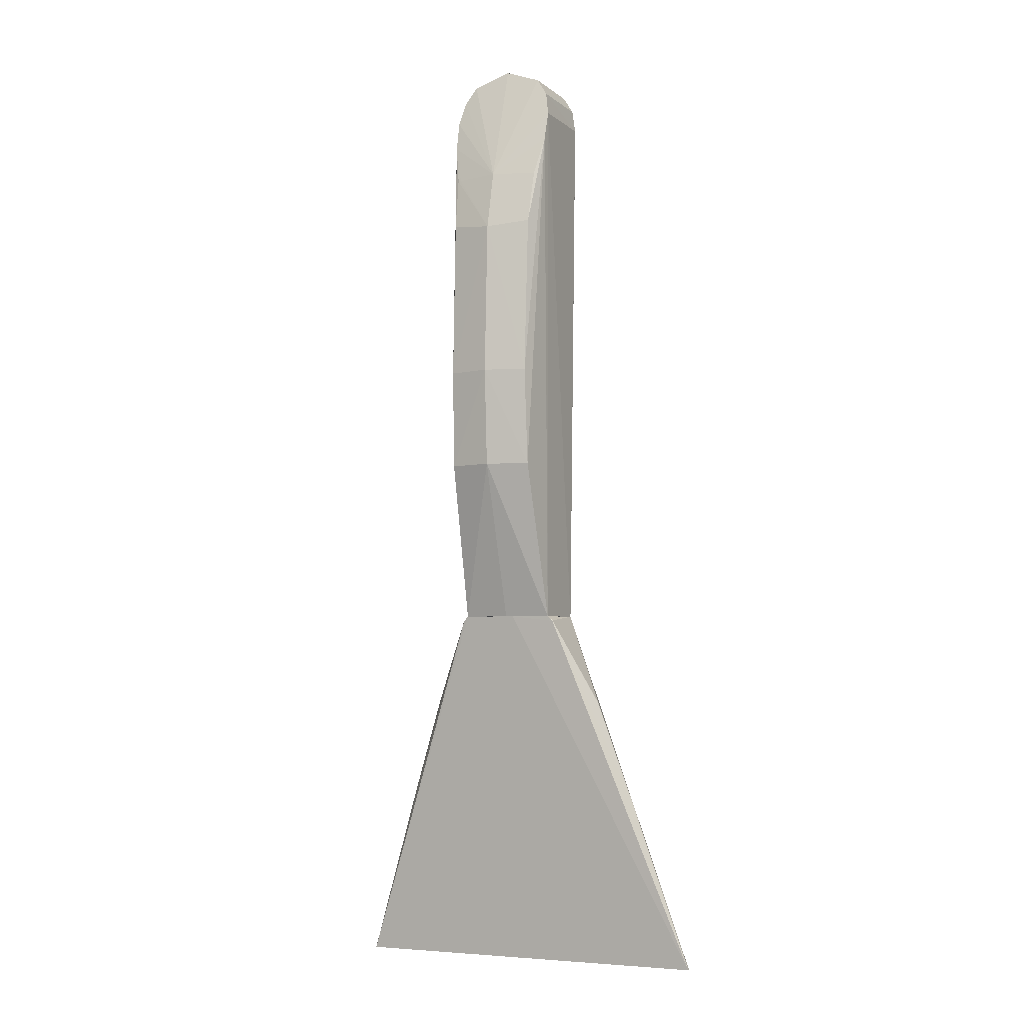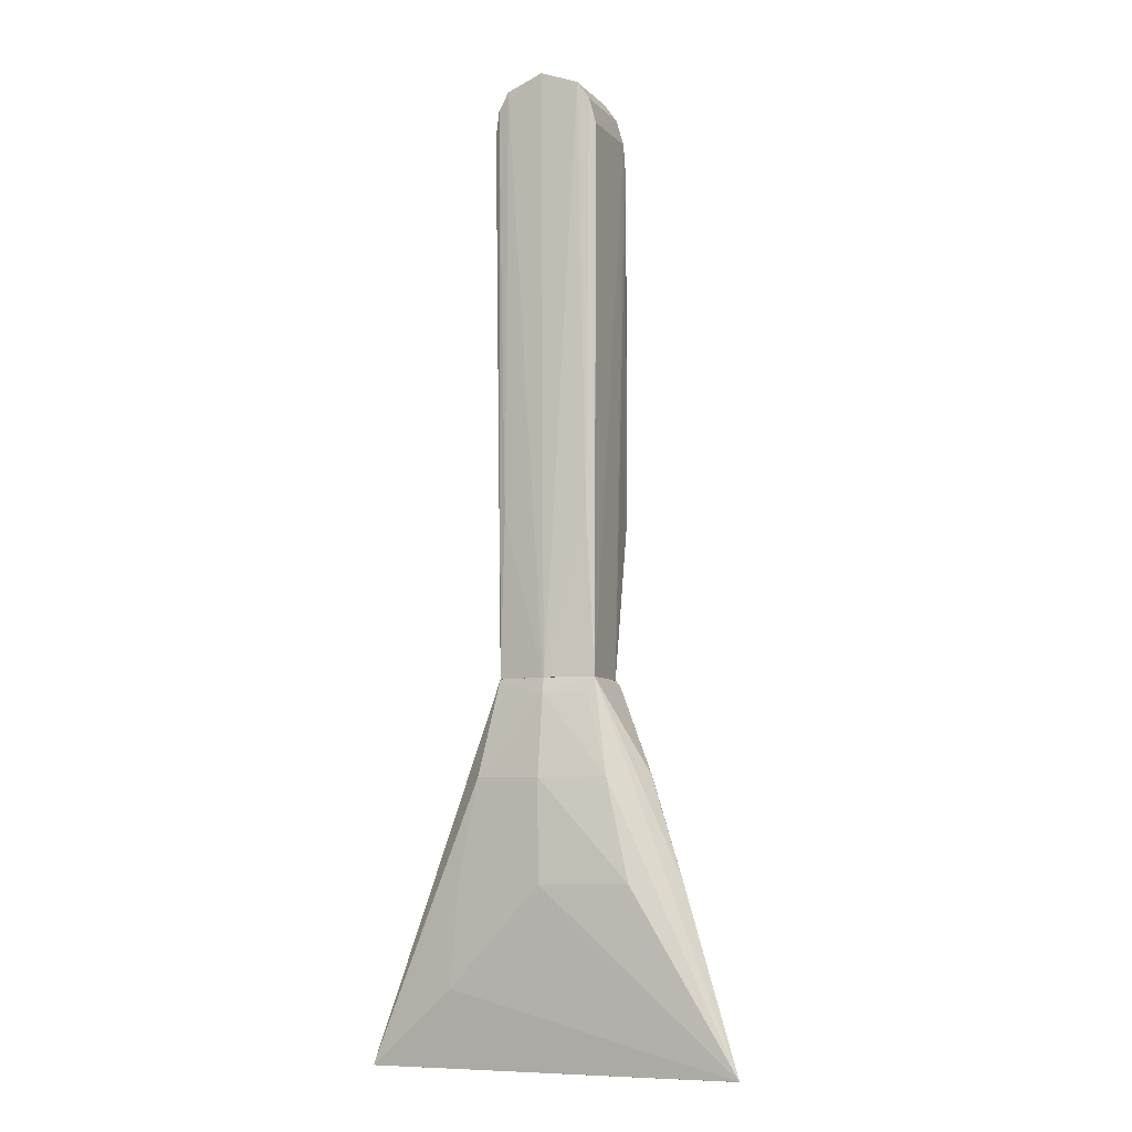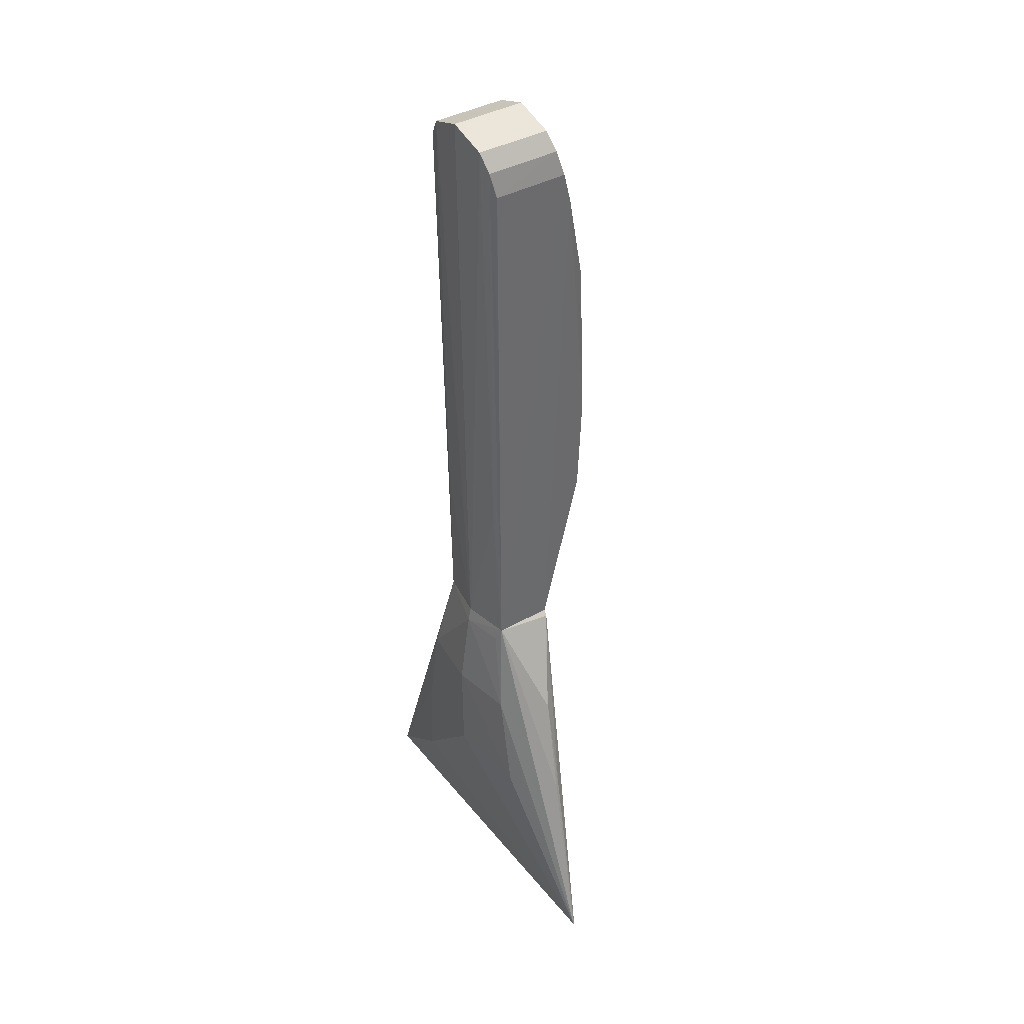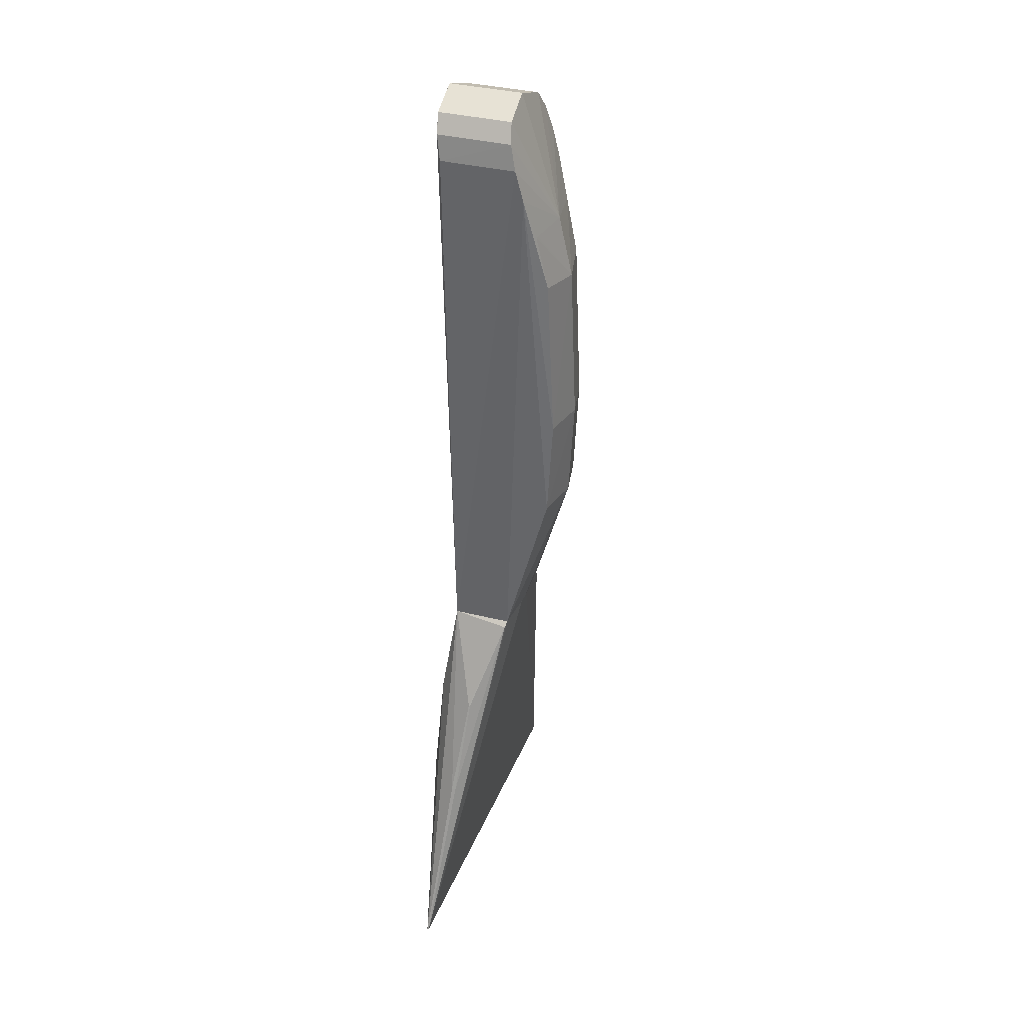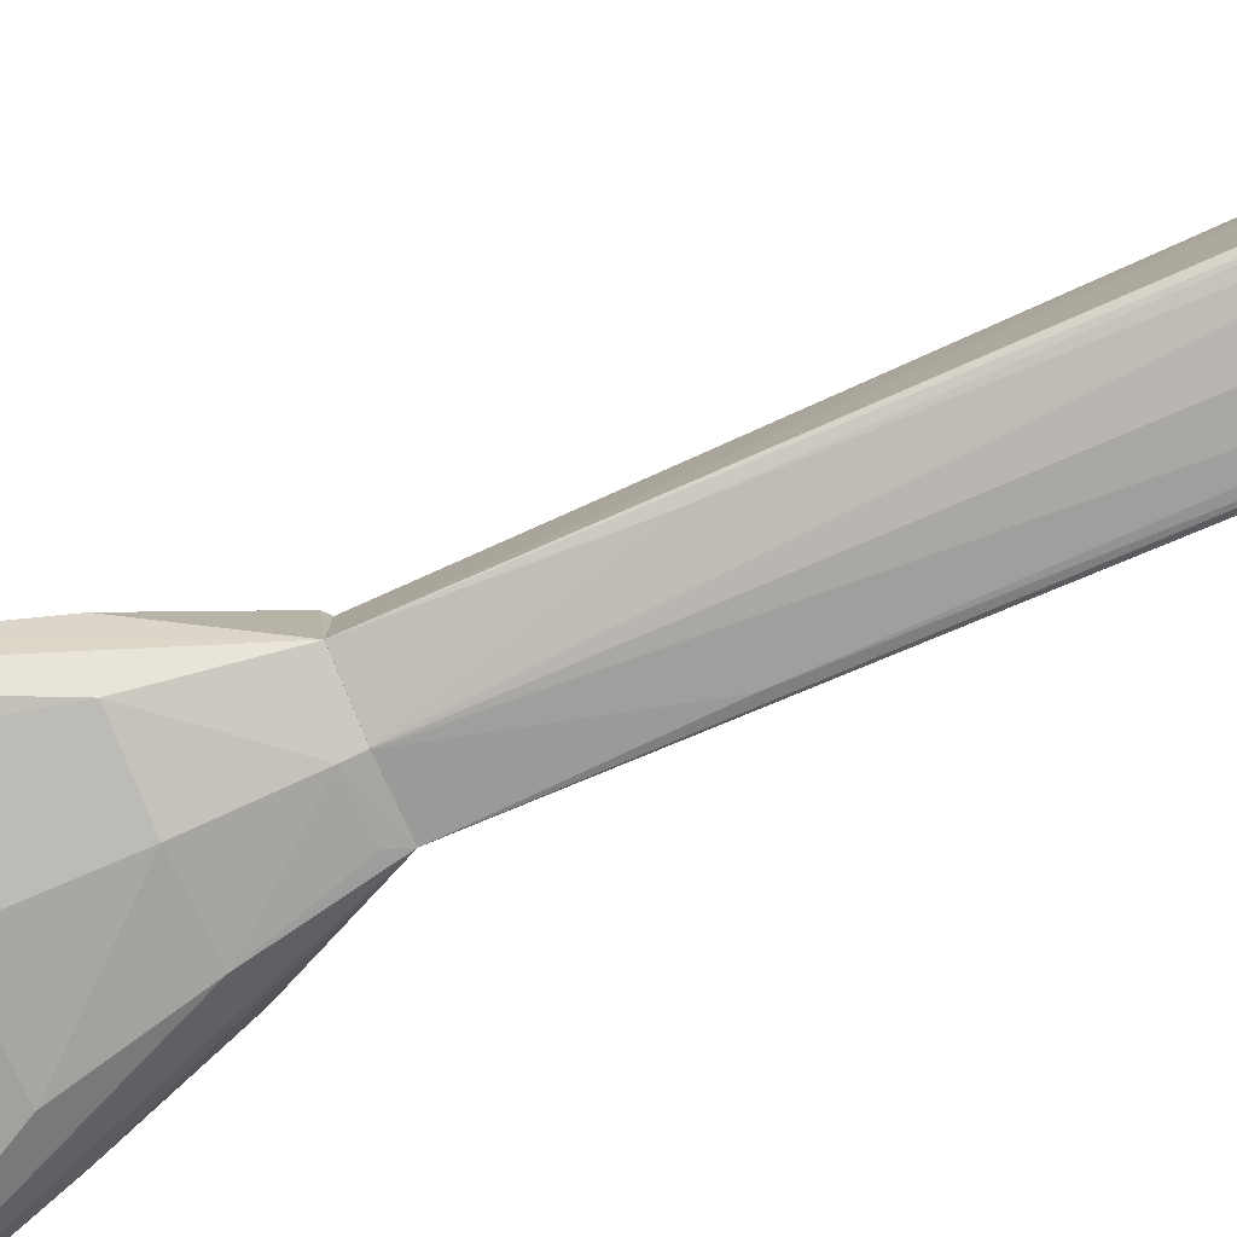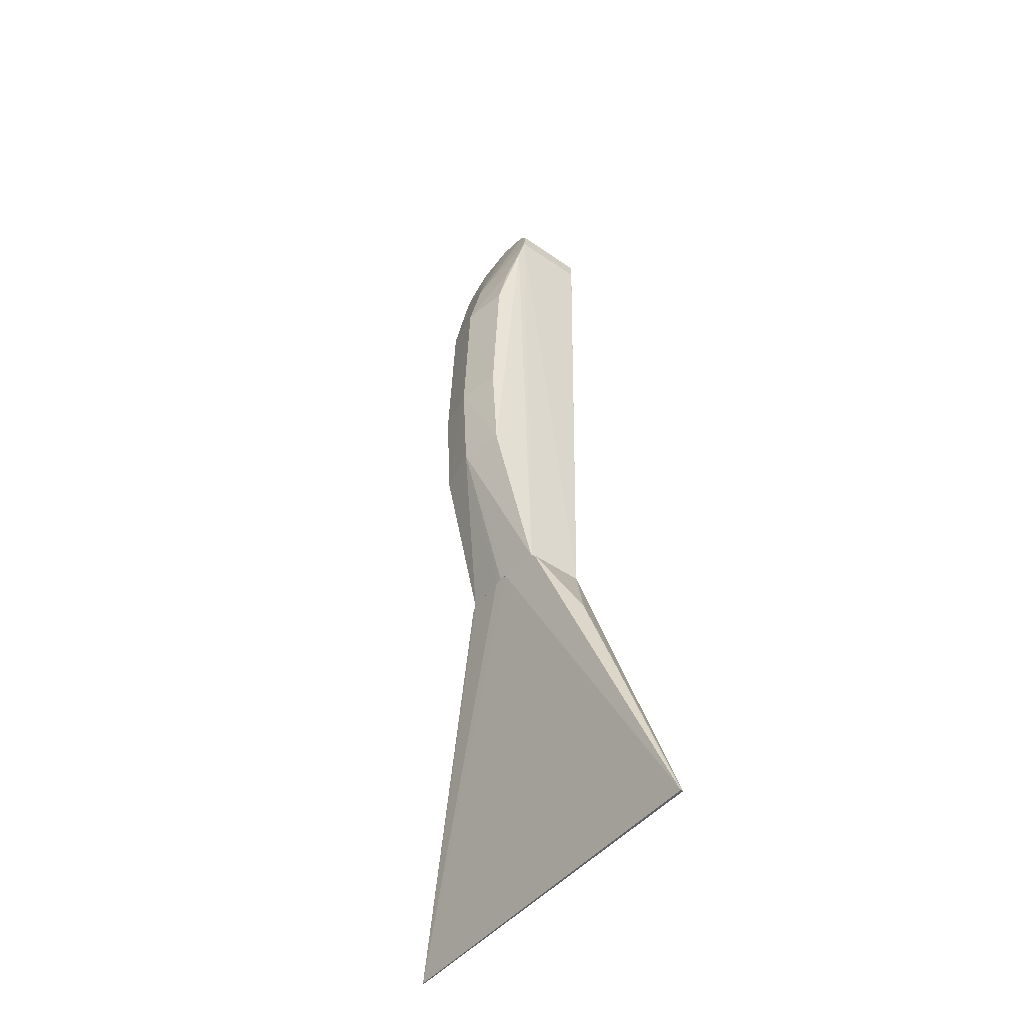
<metadata>
{"format":"obj","ext":"obj","renderer":"f3d","projection":"perspective","resolution":1024,"background":"white","views":[{"elev":-4.1,"azim":24.7,"up":"+Y"},{"elev":-7.5,"azim":-157.3,"up":"+Y"},{"elev":39.1,"azim":-123.9,"up":"+Y"},{"elev":35.5,"azim":-69.9,"up":"+Y"},{"elev":-78.8,"azim":113.2,"up":"+Z"},{"elev":-47.4,"azim":52.1,"up":"+Y"}]}
</metadata>
<code>
o UCX_Object_4_0
v -0.007502 -0.004263 -0.008902
v -0.009988 -0.01883 -0.01075
v -0.02851 -0.06119 -0.007449
v -0.01977 -0.03375 -0.00559
v -0.01453 -0.01845 -0.004276
v -0.008027 -0.004987 -5.5e-05
v -0.007267 -0.004263 -0.000172
v -8e-05 -0.004263 -0.01019
v 1.5e-05 -0.006554 -0.0107
v -0.00654 -0.006504 -0.009491
v -0.01348 -0.03414 -0.01108
v 3.1e-05 -0.01886 -0.01231
v -0.02842 -0.06122 -0.007247
v -0.01957 -0.03386 -0.005038
v 2.6e-05 -0.03423 -0.01216
v 0.01485 -0.04951 -0.01022
v 0.02857 -0.06118 -0.007884
v -0.0145 -0.01847 -0.004046
v -0.00725 -0.004263 0.000106
v -0.007256 -0.004263 5e-05
v -0.007261 -0.004263 -3.5e-05
v -8e-06 -0.004263 -0.0102
v 3.1e-05 -0.004263 -0.0102
v 6.5e-05 -0.004263 -0.0102
v 0.000138 -0.004263 -0.01019
v 0.007559 -0.004263 -0.0089
v 0.01013 -0.01879 -0.01115
v -0.001131 -0.004263 0.000518
v 0.02858 -0.06119 -0.007501
v 0.001194 -0.004263 0.000518
v 0.01347 -0.03414 -0.01058
v 0.01967 -0.03382 -0.00538
v 0.007559 -0.004263 -0.008822
v 0.00809 -0.004954 -7e-05
v 0.01456 -0.01847 -0.004046
v 0.01966 -0.03383 -0.005292
v 0.008079 -0.005043 -1.9e-05
v 0.007308 -0.004263 0.000107
v 0.007319 -0.004263 -3.3e-05
v 0.01454 -0.0185 -0.003896
v 0.007313 -0.004263 5.1e-05
f 1 2 3
f 1 3 4
f 1 4 5
f 1 5 6
f 1 6 7
f 1 7 21
f 1 21 20
f 1 20 19
f 1 19 28
f 1 28 30
f 1 30 38
f 1 38 41
f 1 41 39
f 1 39 33
f 1 33 26
f 1 26 25
f 1 25 24
f 1 24 23
f 1 23 22
f 1 22 8
f 1 8 9
f 1 9 10
f 1 10 2
f 2 11 3
f 2 10 9
f 2 9 12
f 2 12 11
f 3 13 14
f 3 14 4
f 3 11 15
f 3 15 16
f 3 16 17
f 3 17 13
f 4 14 18
f 4 18 5
f 5 18 6
f 6 18 14
f 6 14 13
f 6 13 19
f 6 19 20
f 6 20 21
f 6 21 7
f 8 22 9
f 9 22 23
f 9 23 24
f 9 24 25
f 9 25 26
f 9 26 27
f 9 27 12
f 11 12 15
f 12 27 15
f 13 28 19
f 13 17 29
f 13 29 30
f 13 30 28
f 15 27 31
f 15 31 16
f 16 31 17
f 17 32 29
f 17 31 27
f 17 27 26
f 17 26 32
f 26 33 34
f 26 34 35
f 26 35 32
f 29 32 36
f 29 36 37
f 29 37 30
f 30 37 38
f 32 35 36
f 33 39 34
f 34 37 40
f 34 40 35
f 34 39 41
f 34 41 38
f 34 38 37
f 35 40 36
f 36 40 37
o UCX_Object_4_1
v 2.8e-05 0.08749 -0.01137
v -0.005655 0.08541 -0.01094
v -0.005656 0.08542 -0.01094
v 2.8e-05 0.0875 -0.01137
v 0.005713 0.08541 -0.01094
v 2.8e-05 -0.004254 -0.01021
v -8.2e-05 -0.004254 -0.01019
v -0.00652 0.02016 -0.00971
v -0.007403 0.08275 -0.01049
v -0.007415 0.08276 -0.01044
v -0.007432 0.08289 0.000877
v -0.005666 0.08556 0.00032
v 2.8e-05 0.08764 -0.000121
v 0.005718 0.08542 -0.01093
v 0.007462 0.08275 -0.01049
v 0.00658 0.02017 -0.009708
v 0.000141 -0.004254 -0.01019
v -0.007505 -0.004254 -0.0089
v -0.008206 0.07909 -0.00979
v -0.00822 0.0791 -0.009728
v -0.008204 0.07925 0.001809
v 6.8e-05 0.06886 0.005837
v 0.005726 0.08556 0.000318
v 0.007494 0.08289 0.000871
v 0.007475 0.08276 -0.01044
v 0.008266 0.07909 -0.00979
v 0.007564 -0.004254 -0.0089
v -0.007263 -0.004254 -3.4e-05
v -0.008082 0.07469 0.00299
v 0.008138 0.07469 0.00299
v 0.008264 0.07925 0.001801
v -0.006462 0.06865 0.004723
v 1.6e-05 0.05968 0.007931
v 0.006963 0.06864 0.004691
v 0.008272 0.0791 -0.00976
v 0.007562 -0.004254 -0.008823
v -0.007253 -0.004254 0.000105
v -0.006619 0.02041 0.006714
v -0.006439 0.03573 0.007502
v -0.00656 0.06042 0.006407
v -0.006916 0.06862 0.004644
v 0.006653 0.06042 0.006432
v 0.006498 0.03574 0.007504
v 0.006679 0.02042 0.006718
v 0.007312 -0.004254 0.000107
v 0.007323 -0.004254 -3.4e-05
v 2.8e-05 0.03577 0.00891
v -0.001135 -0.004254 0.000518
v 2.9e-05 0.02045 0.008092
v 0.001195 -0.004254 0.000518
v 2.8e-05 -0.004128 0.000631
f 42 43 44
f 42 44 45
f 42 45 46
f 42 46 47
f 42 47 43
f 43 47 48
f 43 48 49
f 43 49 50
f 43 50 44
f 44 50 51
f 44 51 52
f 44 52 53
f 44 53 54
f 44 54 45
f 45 54 55
f 45 55 46
f 46 55 56
f 46 56 57
f 46 57 58
f 46 58 47
f 47 58 68
f 47 68 77
f 47 77 87
f 47 87 86
f 47 86 91
f 47 91 89
f 47 89 78
f 47 78 69
f 47 69 59
f 47 59 48
f 48 59 49
f 49 59 50
f 50 60 51
f 50 59 60
f 51 60 61
f 51 61 52
f 52 61 62
f 52 62 63
f 52 63 53
f 53 63 54
f 54 64 55
f 54 63 64
f 55 64 65
f 55 65 66
f 55 66 56
f 56 66 67
f 56 67 68
f 56 68 57
f 57 68 58
f 59 69 62
f 59 62 61
f 59 61 60
f 62 69 70
f 62 70 63
f 63 71 72
f 63 72 65
f 63 65 64
f 63 70 73
f 63 73 74
f 63 74 75
f 63 75 71
f 65 72 76
f 65 76 66
f 66 76 67
f 67 76 68
f 68 76 72
f 68 72 77
f 69 78 70
f 70 78 79
f 70 79 80
f 70 80 81
f 70 81 82
f 70 82 73
f 71 75 83
f 71 83 84
f 71 84 85
f 71 85 86
f 71 86 87
f 71 87 72
f 72 87 77
f 73 82 74
f 74 82 81
f 74 81 80
f 74 80 88
f 74 88 84
f 74 84 83
f 74 83 75
f 78 89 90
f 78 90 79
f 79 90 88
f 79 88 80
f 84 88 85
f 85 88 90
f 85 90 86
f 86 90 91
f 89 91 92
f 89 92 90
f 90 92 91

</code>
